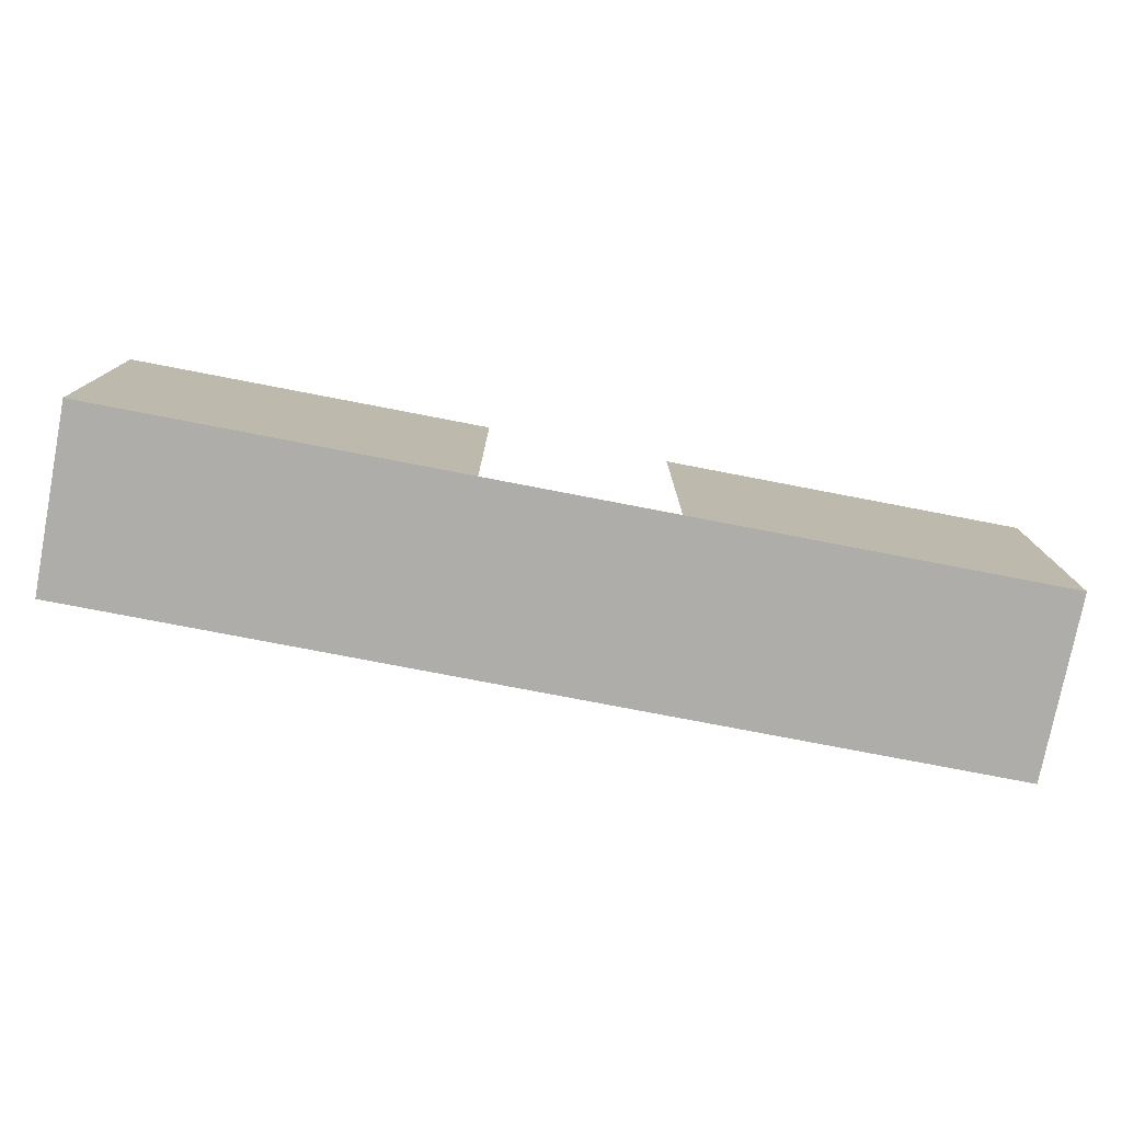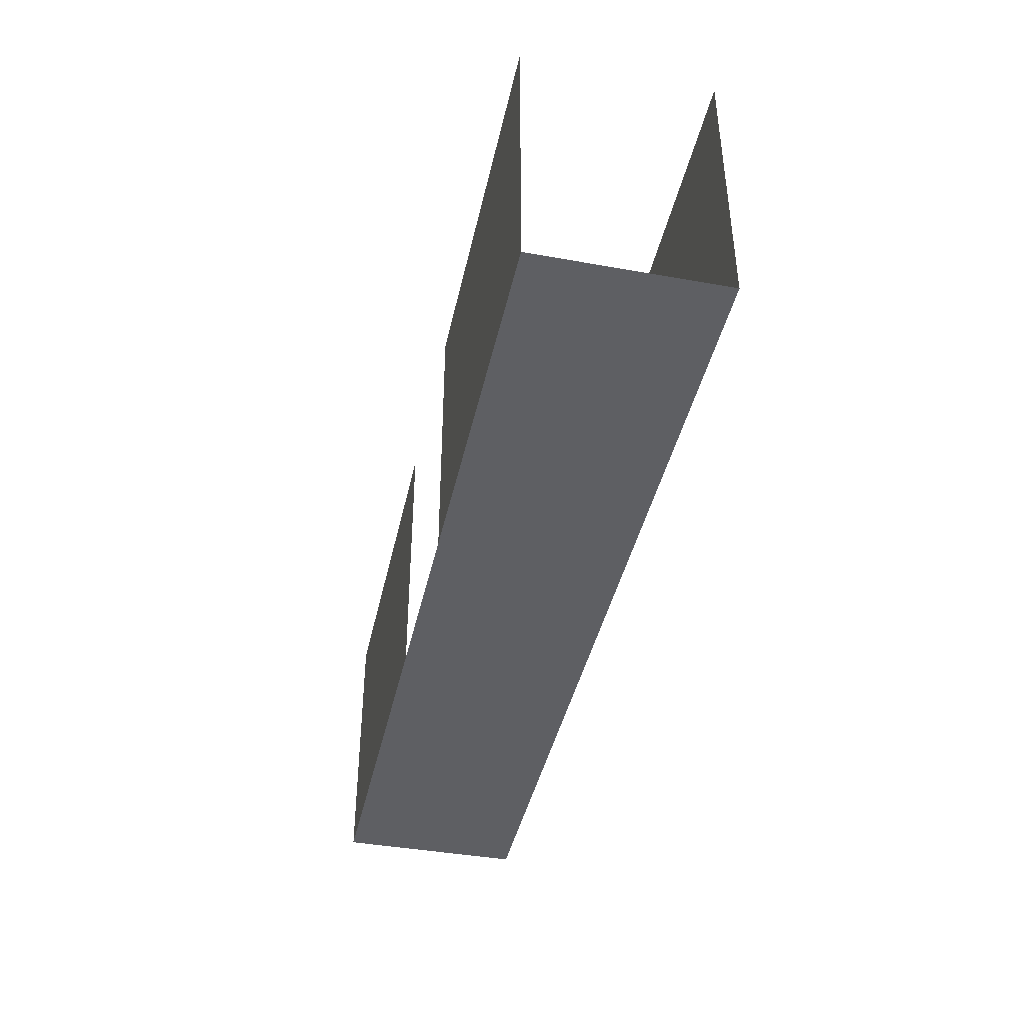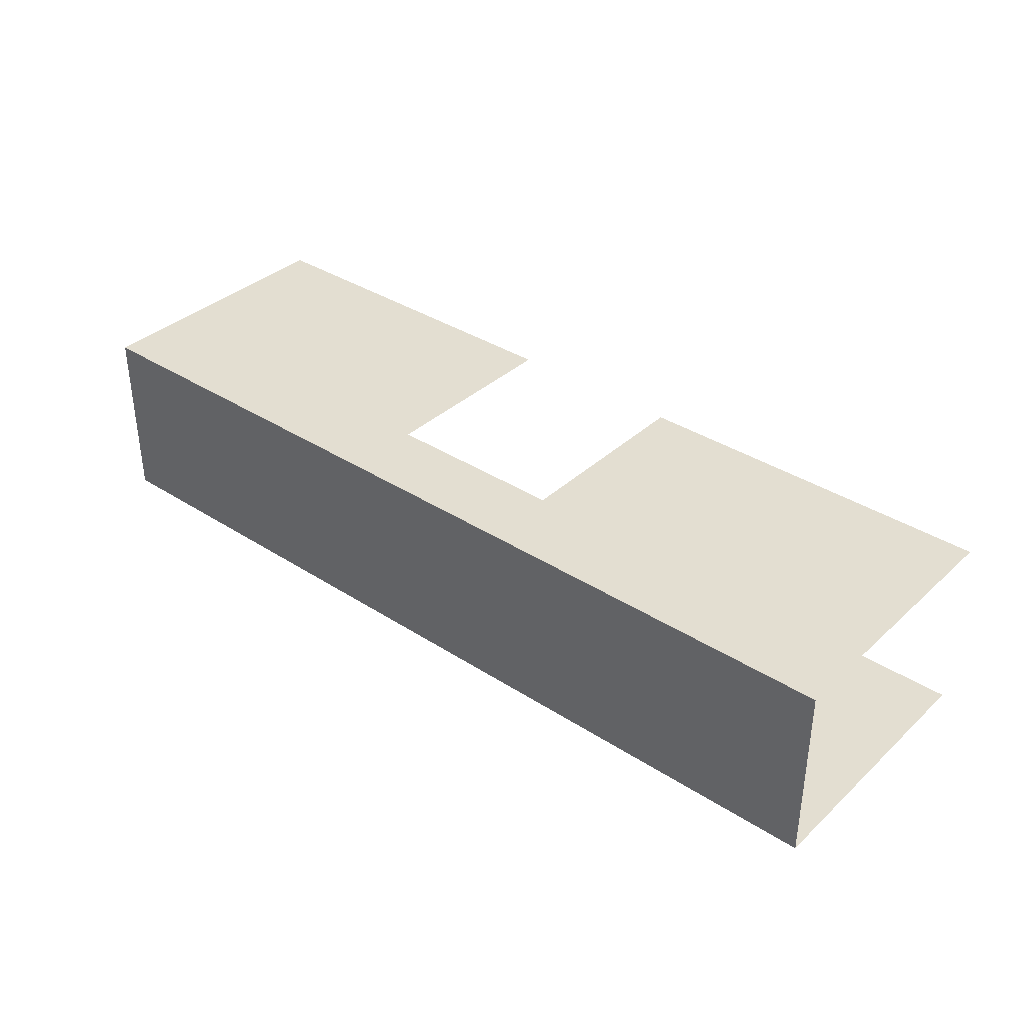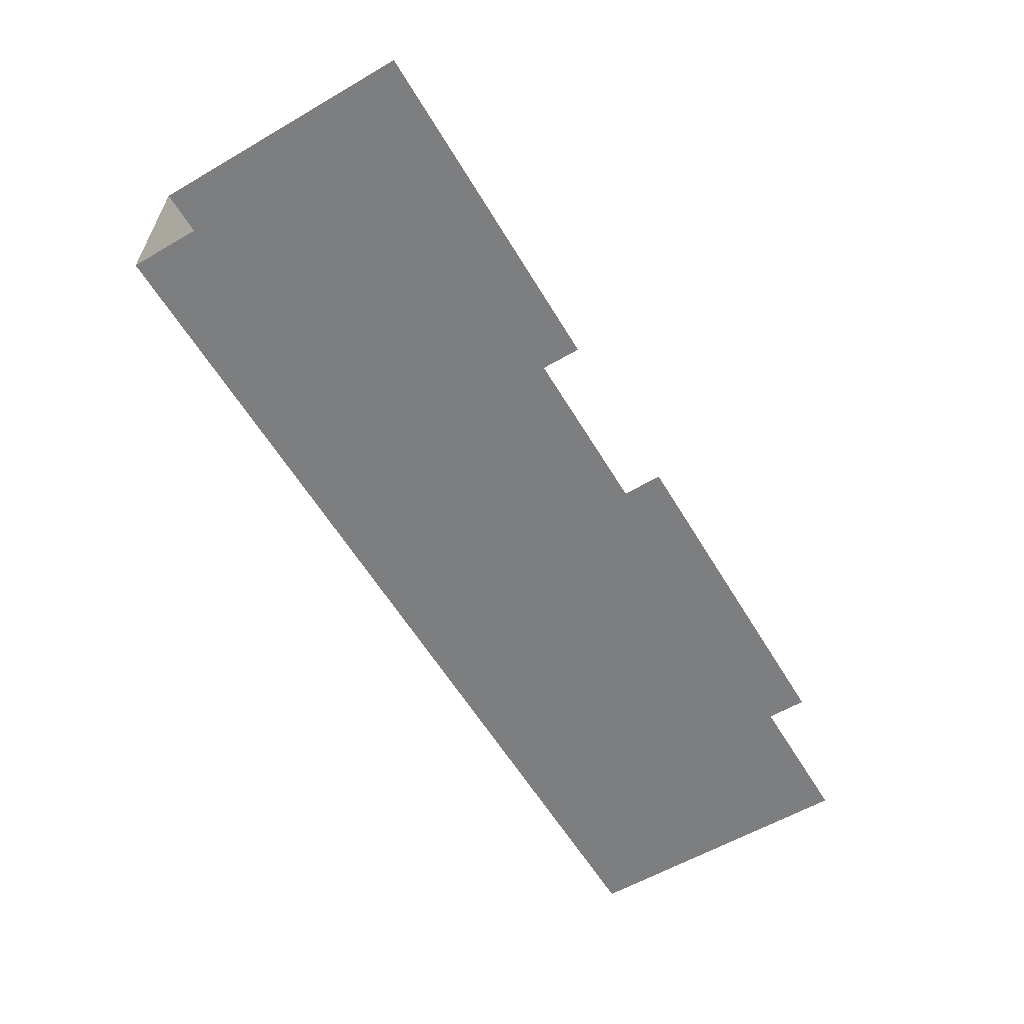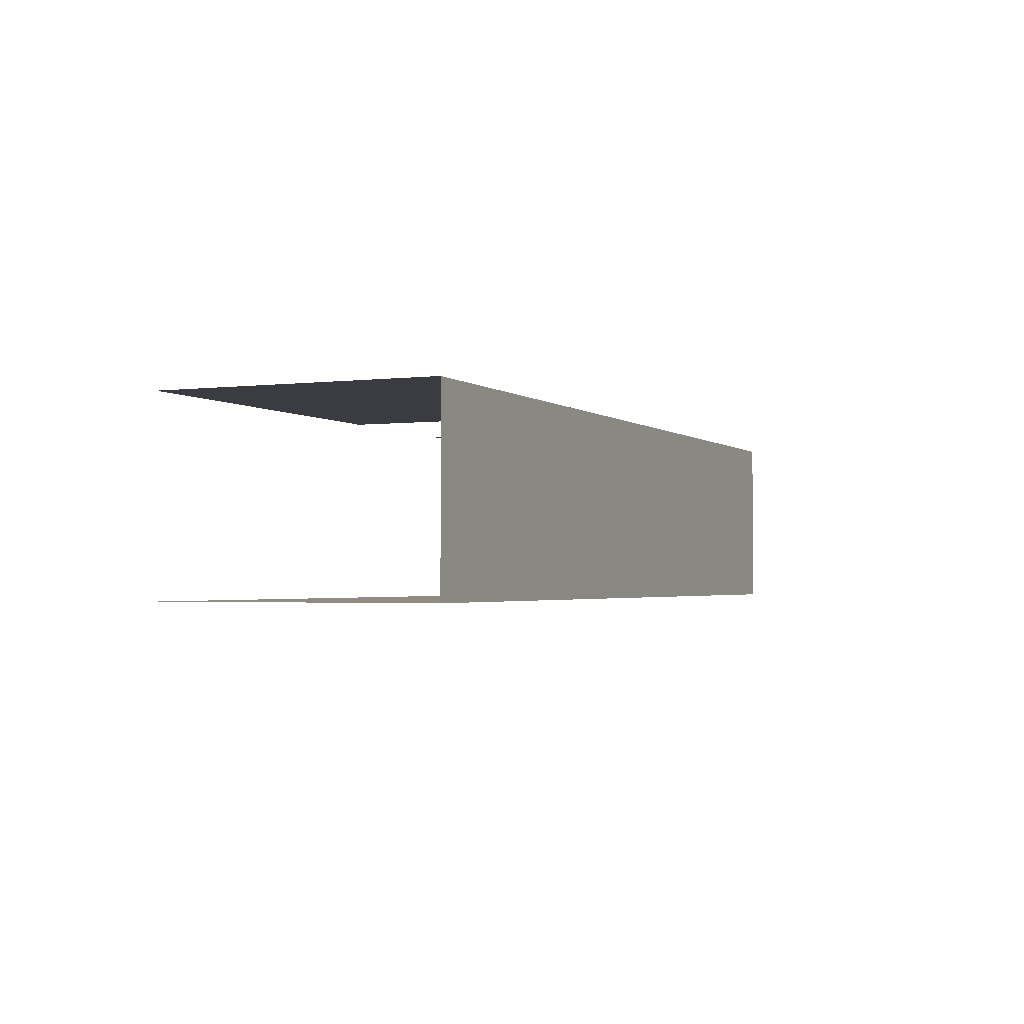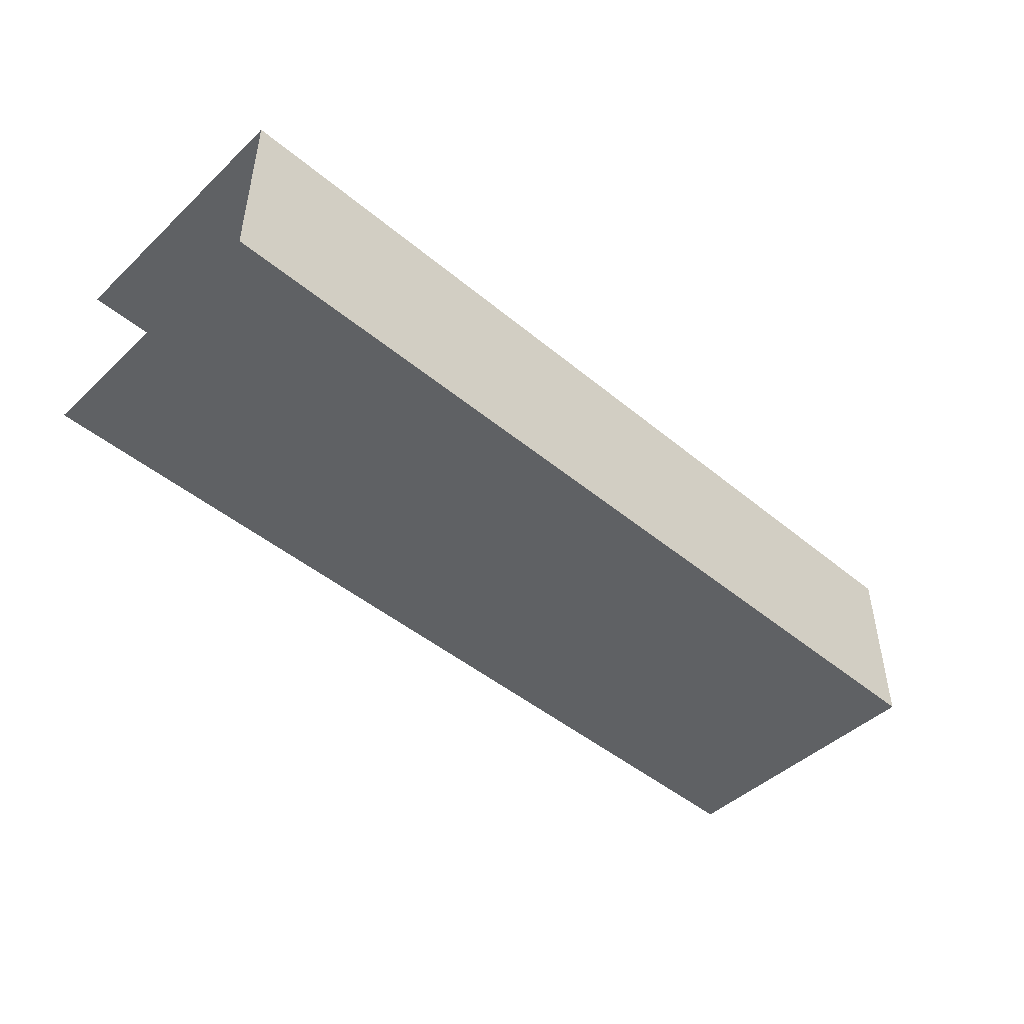
<metadata>
{"format":"obj","ext":"obj","renderer":"f3d","projection":"perspective","resolution":1024,"background":"white","views":[{"elev":-77.2,"azim":-10.9,"up":"+Y"},{"elev":-41.8,"azim":77.8,"up":"+Y"},{"elev":36.1,"azim":40.2,"up":"+Z"},{"elev":-59.3,"azim":120.8,"up":"+Z"},{"elev":-2.2,"azim":-66.4,"up":"+Z"},{"elev":-46.4,"azim":-43.4,"up":"+Z"}]}
</metadata>
<code>
o Corridor_TA_Plane.004
v 2 0 2
v 2 6 2
v 10 0 2
v 10 6 2
v -10 0 -2
v -10 6 -2
v 10 0 -2
v 10 6 -2
v -2 0 2
v -2 6 2
v -10 0 2
v -10 6 2
f 2 3 1
f 7 6 5
f 9 12 10
f 7 11 3
f 2 4 3
f 7 8 6
f 9 11 12
f 7 5 11
l 1 9

</code>
